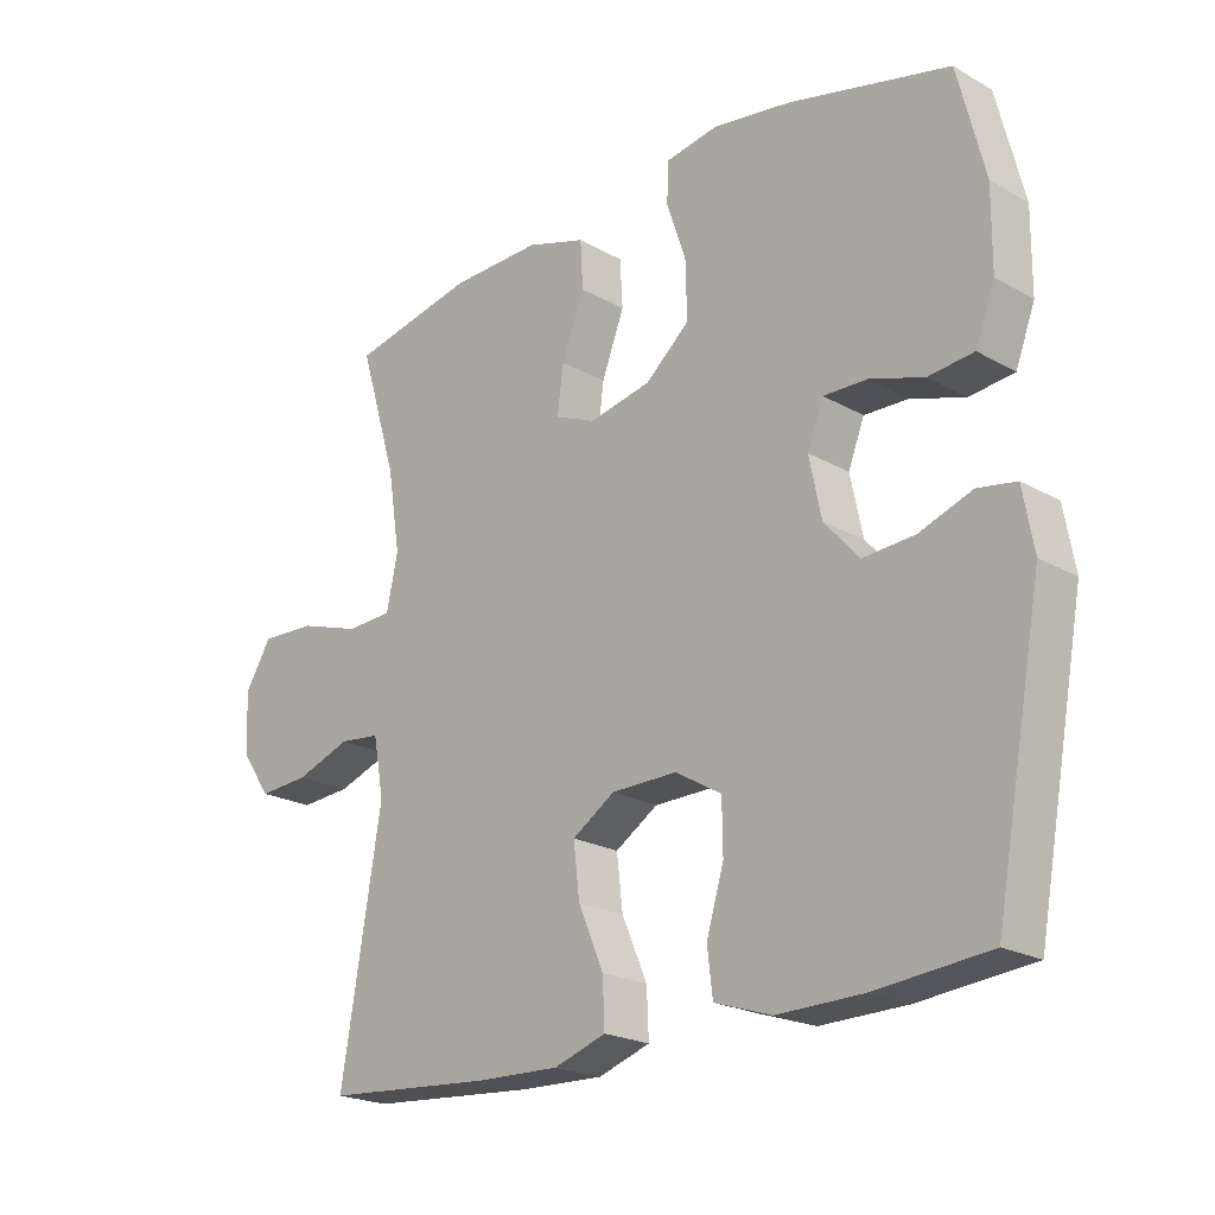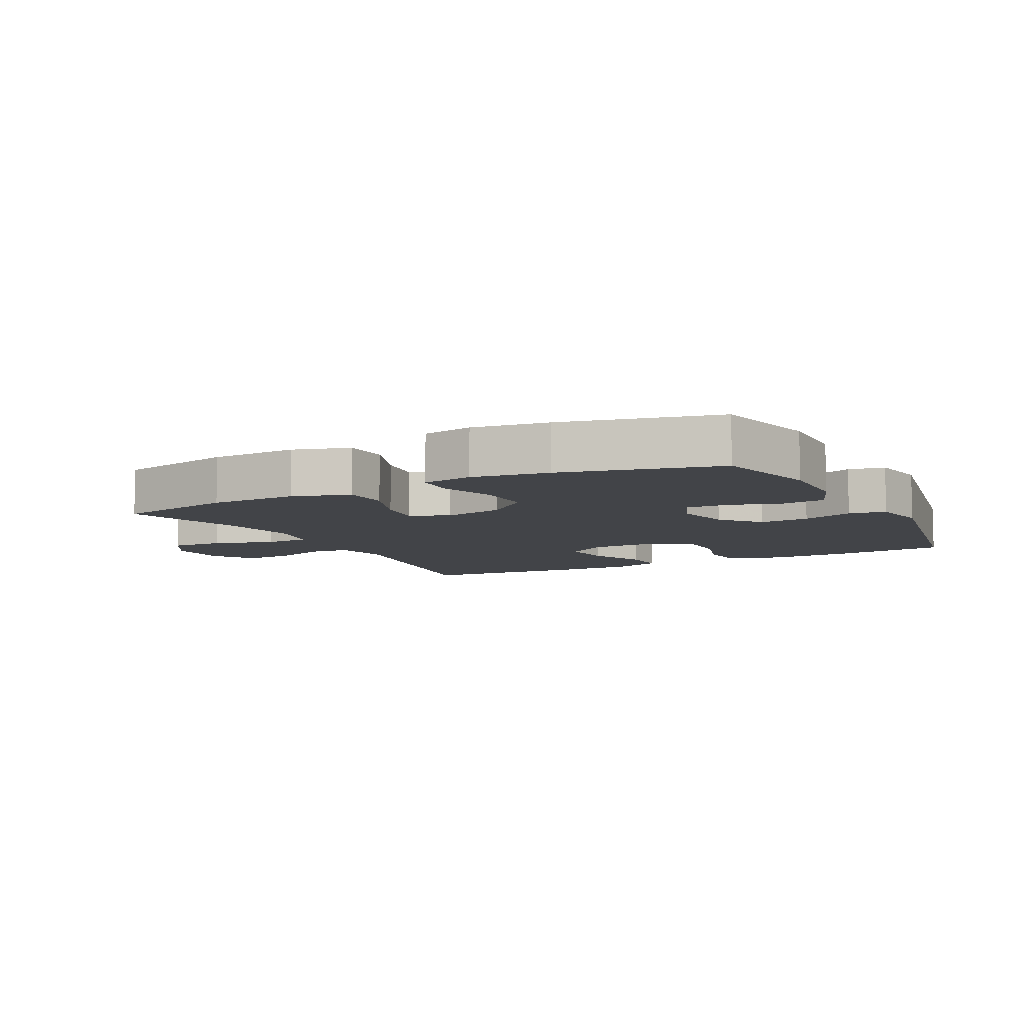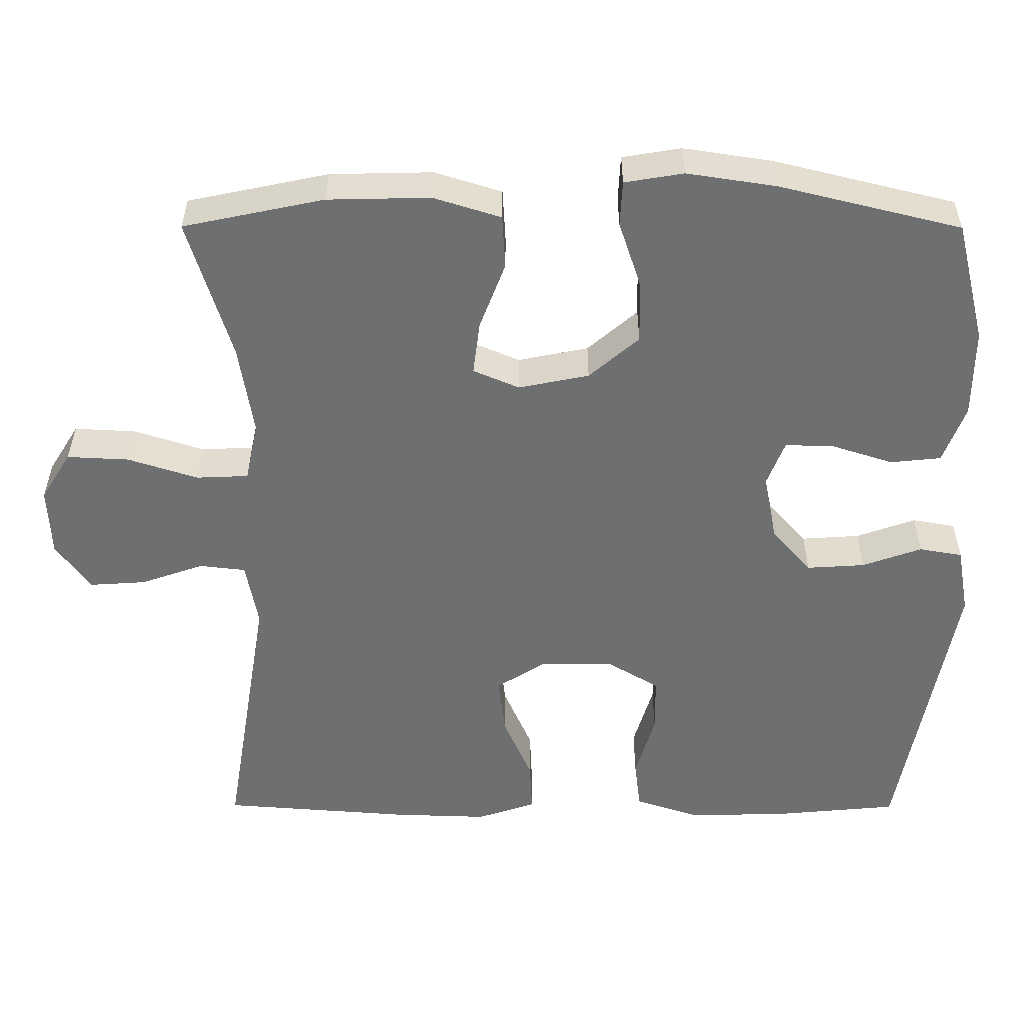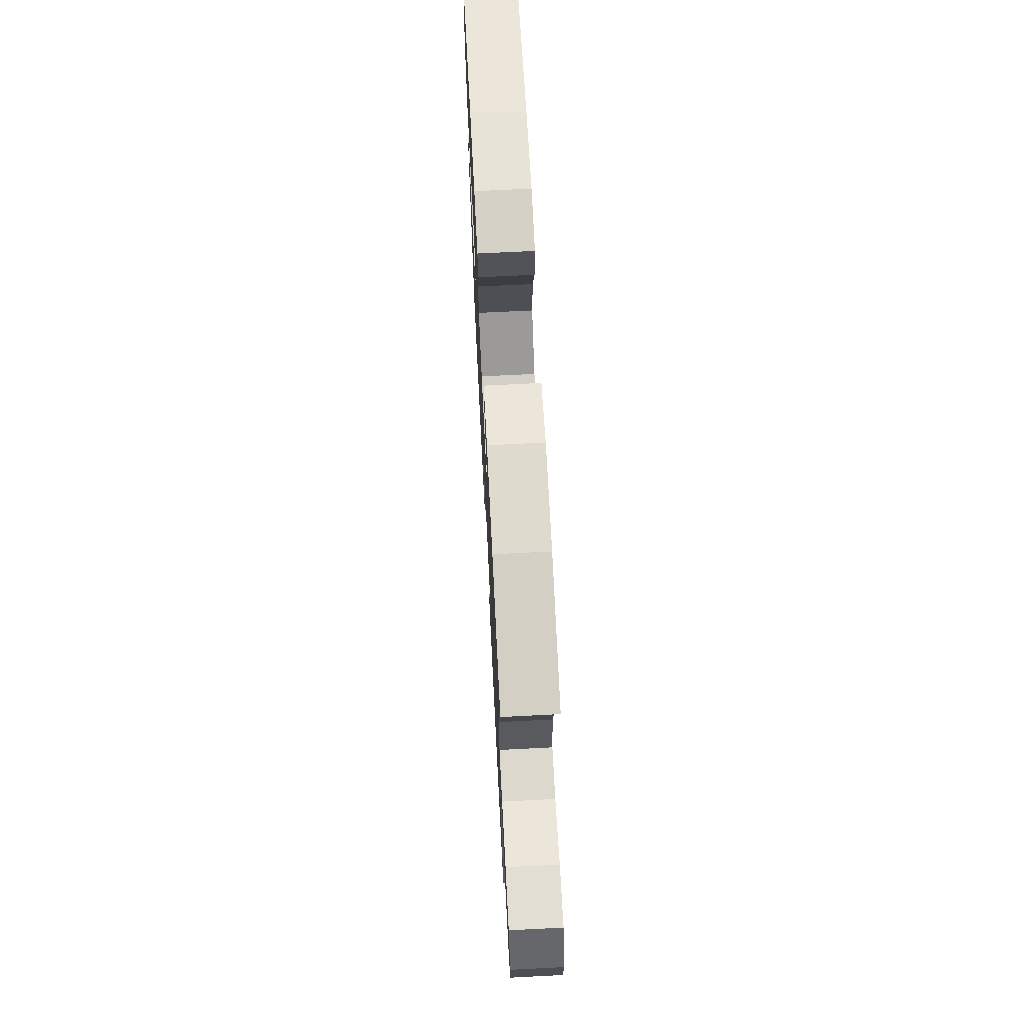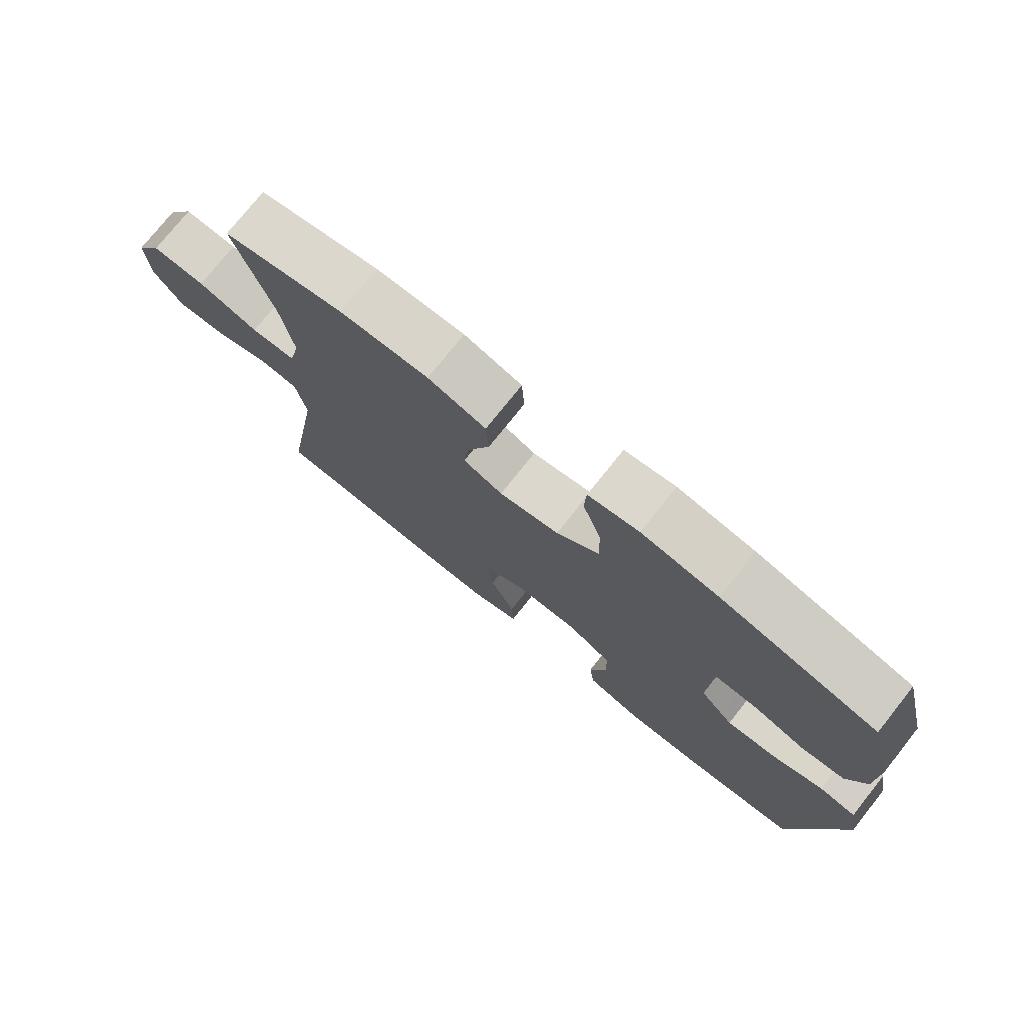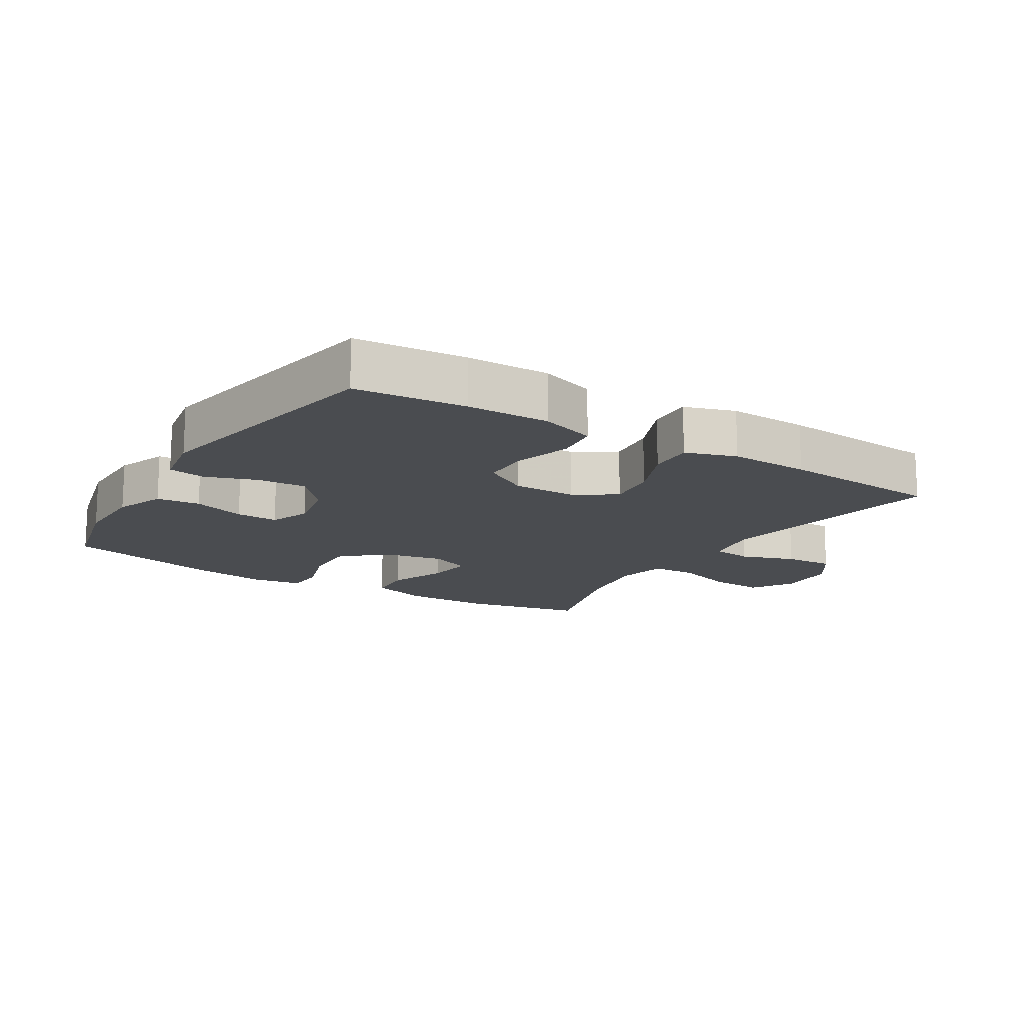
<metadata>
{"format":"obj","ext":"obj","renderer":"f3d","projection":"perspective","resolution":1024,"background":"white","views":[{"elev":-21.6,"azim":45.1,"up":"+Z"},{"elev":-8.1,"azim":27.4,"up":"+Y"},{"elev":35.5,"azim":0.2,"up":"+Z"},{"elev":70.0,"azim":-92.9,"up":"+Z"},{"elev":75.8,"azim":38.5,"up":"+Z"},{"elev":-15.1,"azim":148.2,"up":"+Y"}]}
</metadata>
<code>
v 0.5 0.07 0.5
v 0.54 0.07 0.339
v 0.539 0.07 0.221
v 0.51 0.07 0.144
v 0.443 0.07 0.137
v 0.362 0.07 0.163
v 0.297 0.07 0.165
v 0.273 0.07 0.103
v 0.291 0.07 0.015
v 0.343 0.07 -0.044
v 0.42 0.07 -0.039
v 0.499 0.07 -0.011
v 0.556 0.07 -0.021
v 0.572 0.07 -0.111
v 0.5 0.07 -0.5
v 0.33 0.07 -0.516
v 0.203 0.07 -0.518
v 0.118 0.07 -0.49
v 0.11 0.07 -0.423
v 0.136 0.07 -0.336
v 0.135 0.07 -0.261
v 0.066 0.07 -0.22
v -0.032 0.07 -0.221
v -0.096 0.07 -0.262
v -0.087 0.07 -0.34
v -0.049 0.07 -0.428
v -0.046 0.07 -0.497
v -0.124 0.07 -0.523
v -0.248 0.07 -0.519
v -0.5 0.07 -0.5
v -0.44 0.07 -0.137
v -0.456 0.07 -0.05
v -0.517 0.07 -0.043
v -0.6 0.07 -0.072
v -0.676 0.07 -0.077
v -0.721 0.07 -0.013
v -0.725 0.07 0.079
v -0.685 0.07 0.143
v -0.603 0.07 0.139
v -0.51 0.07 0.109
v -0.441 0.07 0.112
v -0.424 0.07 0.191
v -0.443 0.07 0.312
v -0.5 0.07 0.5
v -0.314 0.07 0.539
v -0.178 0.07 0.542
v -0.089 0.07 0.514
v -0.085 0.07 0.443
v -0.119 0.07 0.354
v -0.128 0.07 0.283
v -0.067 0.07 0.257
v 0.026 0.07 0.276
v 0.092 0.07 0.333
v 0.09 0.07 0.417
v 0.061 0.07 0.504
v 0.064 0.07 0.564
v 0.142 0.07 0.577
v 0.26 0.07 0.559
v 0.5 0 0.5
v 0.54 0 0.339
v 0.539 0 0.221
v 0.51 0 0.144
v 0.443 0 0.137
v 0.362 0 0.163
v 0.297 0 0.165
v 0.273 0 0.103
v 0.291 0 0.015
v 0.343 0 -0.044
v 0.42 0 -0.039
v 0.499 0 -0.011
v 0.556 0 -0.021
v 0.572 0 -0.111
v 0.5 0 -0.5
v 0.33 0 -0.516
v 0.203 0 -0.518
v 0.118 0 -0.49
v 0.11 0 -0.423
v 0.136 0 -0.336
v 0.135 0 -0.261
v 0.066 0 -0.22
v -0.032 0 -0.221
v -0.096 0 -0.262
v -0.087 0 -0.34
v -0.049 0 -0.428
v -0.046 0 -0.497
v -0.124 0 -0.523
v -0.248 0 -0.519
v -0.5 0 -0.5
v -0.44 0 -0.137
v -0.456 0 -0.05
v -0.517 0 -0.043
v -0.6 0 -0.072
v -0.676 0 -0.077
v -0.721 0 -0.013
v -0.725 0 0.079
v -0.685 0 0.143
v -0.603 0 0.139
v -0.51 0 0.109
v -0.441 0 0.112
v -0.424 0 0.191
v -0.443 0 0.312
v -0.5 0 0.5
v -0.314 0 0.539
v -0.178 0 0.542
v -0.089 0 0.514
v -0.085 0 0.443
v -0.119 0 0.354
v -0.128 0 0.283
v -0.067 0 0.257
v 0.026 0 0.276
v 0.092 0 0.333
v 0.09 0 0.417
v 0.061 0 0.504
v 0.064 0 0.564
v 0.142 0 0.577
v 0.26 0 0.559
f 54 55 56 57
f 53 54 57 58
f 46 47 48 49
f 46 49 50
f 43 44 45 46
f 42 43 46 50
f 41 42 50 51
f 37 38 39 40
f 37 40 41
f 36 37 41
f 33 34 35 36
f 32 33 36 41
f 31 32 41 51
f 25 26 27 28
f 24 25 28 29
f 17 18 19 20
f 17 20 21
f 16 17 21
f 15 16 21
f 14 15 21
f 11 12 13 14
f 10 11 14 21
f 9 10 21 22
f 3 4 5 6
f 3 6 7
f 2 3 7
f 53 58 1 2
f 52 53 2 7
f 51 52 7 8
f 24 29 30 31
f 23 24 31 51
f 22 23 51
f 8 9 22 51
f 115 114 113 112
f 116 115 112 111
f 107 106 105 104
f 108 107 104
f 104 103 102 101
f 108 104 101 100
f 109 108 100 99
f 98 97 96 95
f 99 98 95
f 99 95 94
f 94 93 92 91
f 99 94 91 90
f 109 99 90 89
f 86 85 84 83
f 87 86 83 82
f 78 77 76 75
f 79 78 75
f 79 75 74
f 79 74 73
f 79 73 72
f 72 71 70 69
f 79 72 69 68
f 80 79 68 67
f 64 63 62 61
f 65 64 61
f 65 61 60
f 60 59 116 111
f 65 60 111 110
f 66 65 110 109
f 89 88 87 82
f 109 89 82 81
f 109 81 80
f 109 80 67 66
f 1 59 60 2
f 2 60 61 3
f 3 61 62 4
f 4 62 63 5
f 5 63 64 6
f 6 64 65 7
f 7 65 66 8
f 8 66 67 9
f 9 67 68 10
f 10 68 69 11
f 11 69 70 12
f 12 70 71 13
f 13 71 72 14
f 14 72 73 15
f 15 73 74 16
f 16 74 75 17
f 17 75 76 18
f 18 76 77 19
f 19 77 78 20
f 20 78 79 21
f 21 79 80 22
f 22 80 81 23
f 23 81 82 24
f 24 82 83 25
f 25 83 84 26
f 26 84 85 27
f 27 85 86 28
f 28 86 87 29
f 29 87 88 30
f 30 88 89 31
f 31 89 90 32
f 32 90 91 33
f 33 91 92 34
f 34 92 93 35
f 35 93 94 36
f 36 94 95 37
f 37 95 96 38
f 38 96 97 39
f 39 97 98 40
f 40 98 99 41
f 41 99 100 42
f 42 100 101 43
f 43 101 102 44
f 44 102 103 45
f 45 103 104 46
f 46 104 105 47
f 47 105 106 48
f 48 106 107 49
f 49 107 108 50
f 50 108 109 51
f 51 109 110 52
f 52 110 111 53
f 53 111 112 54
f 54 112 113 55
f 55 113 114 56
f 56 114 115 57
f 57 115 116 58
f 58 116 59 1

</code>
